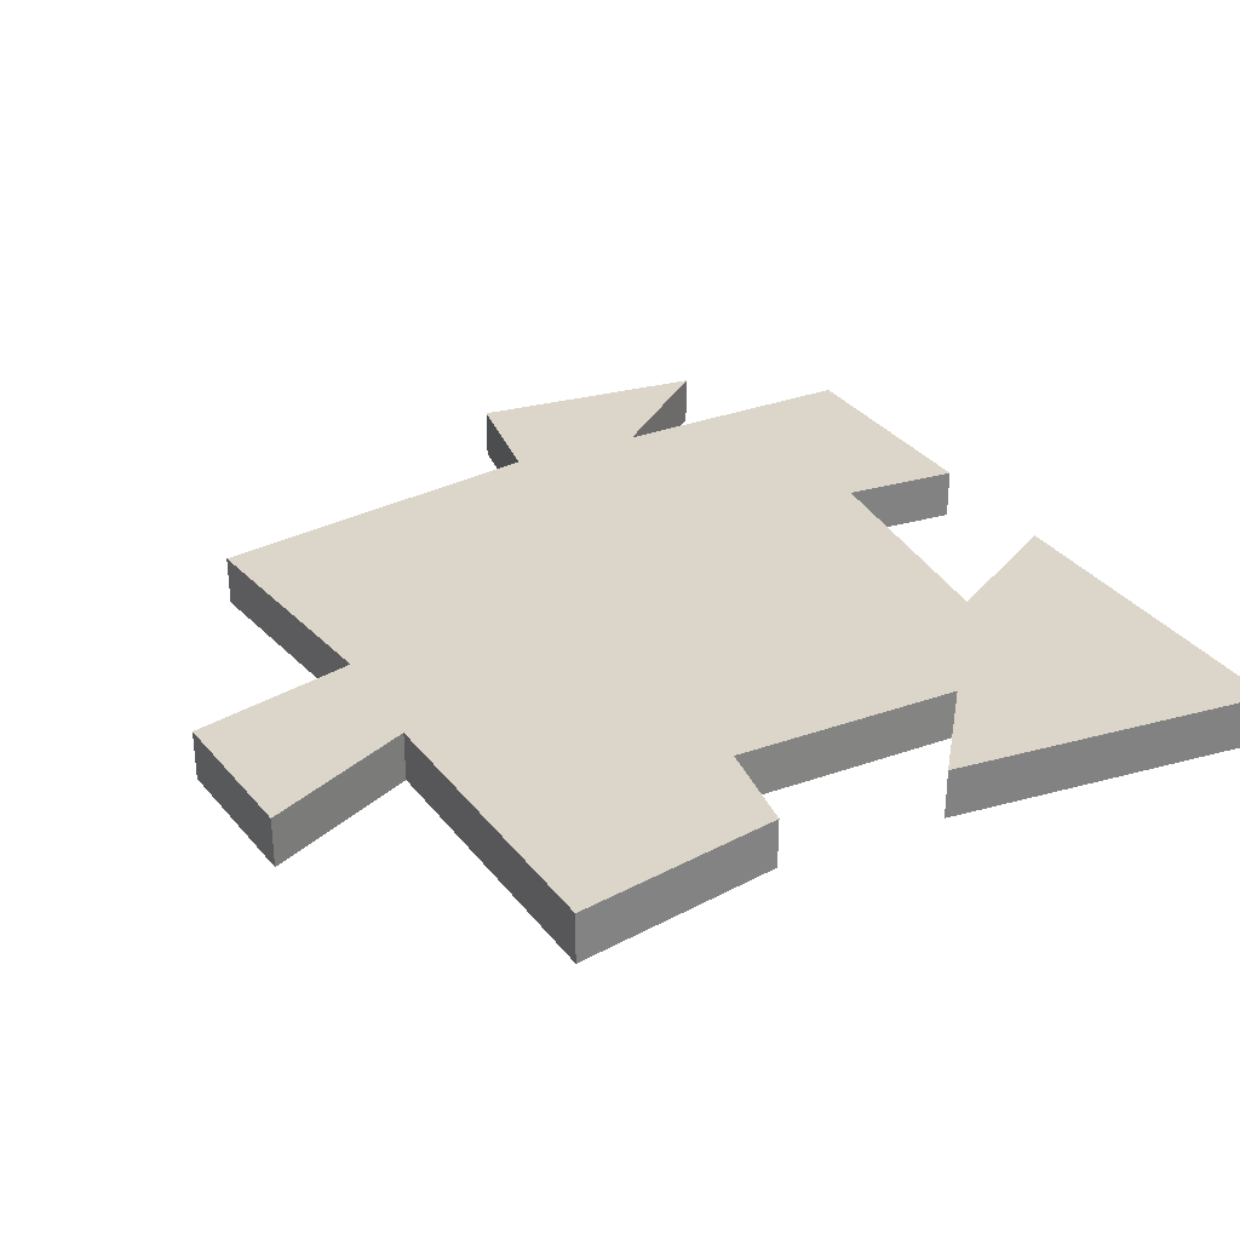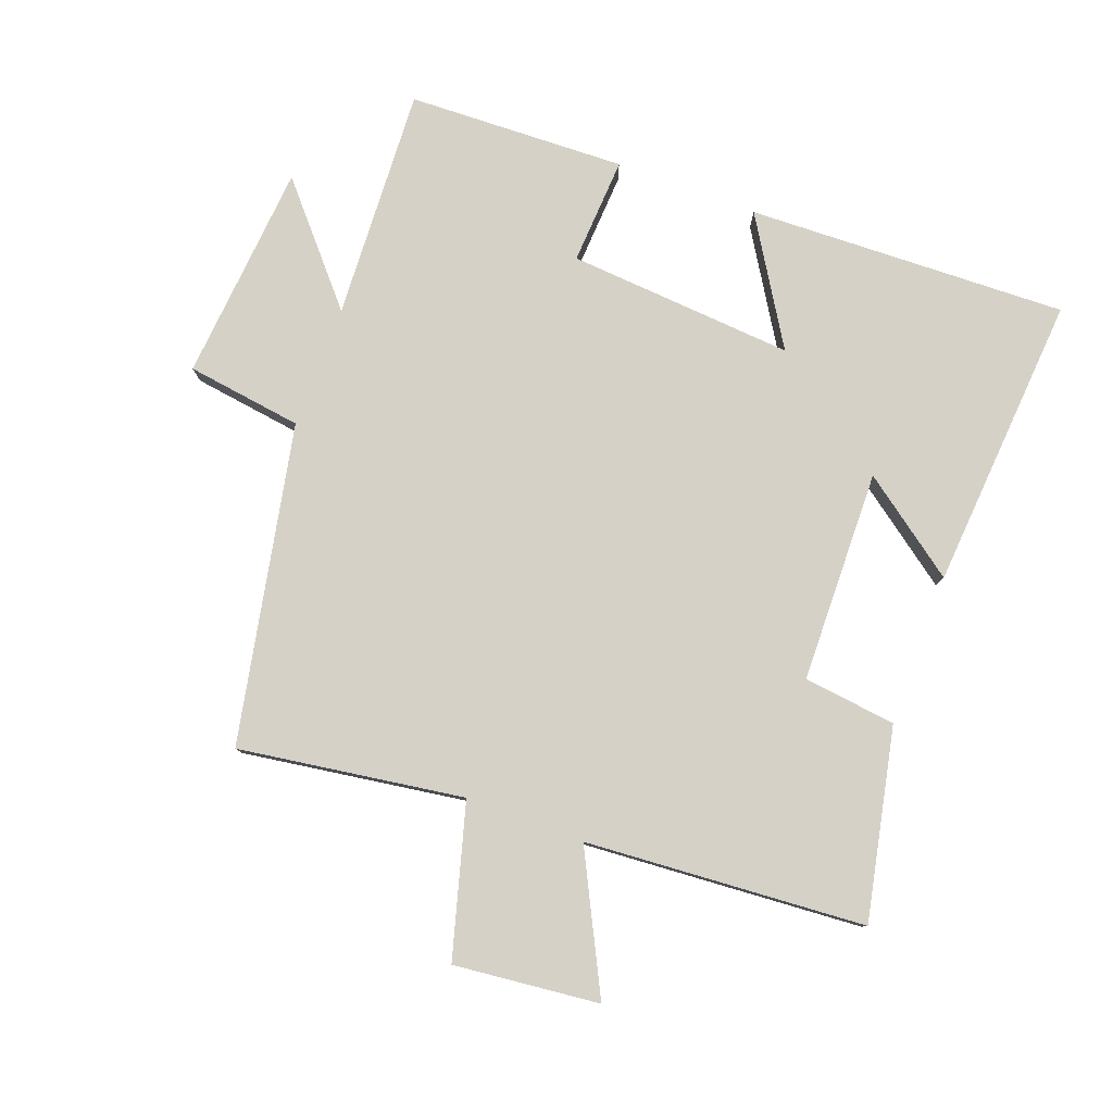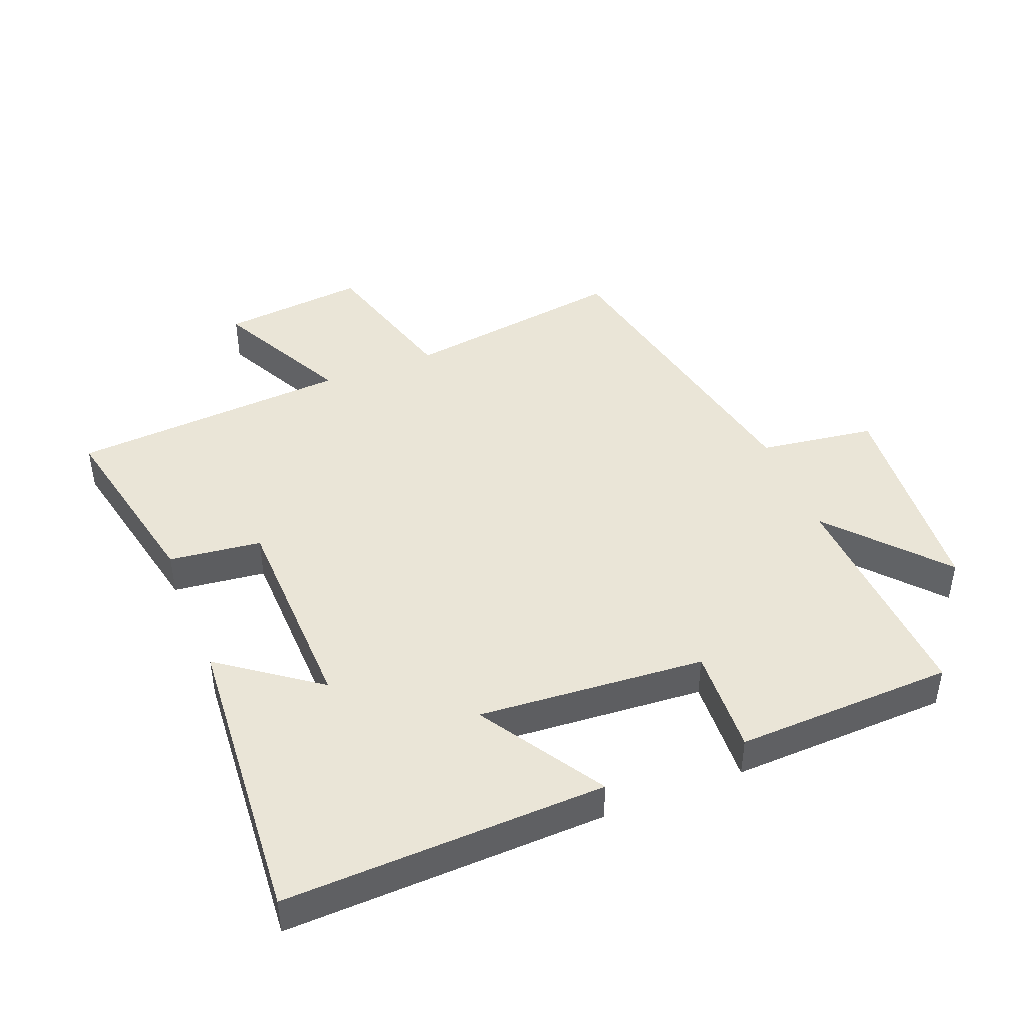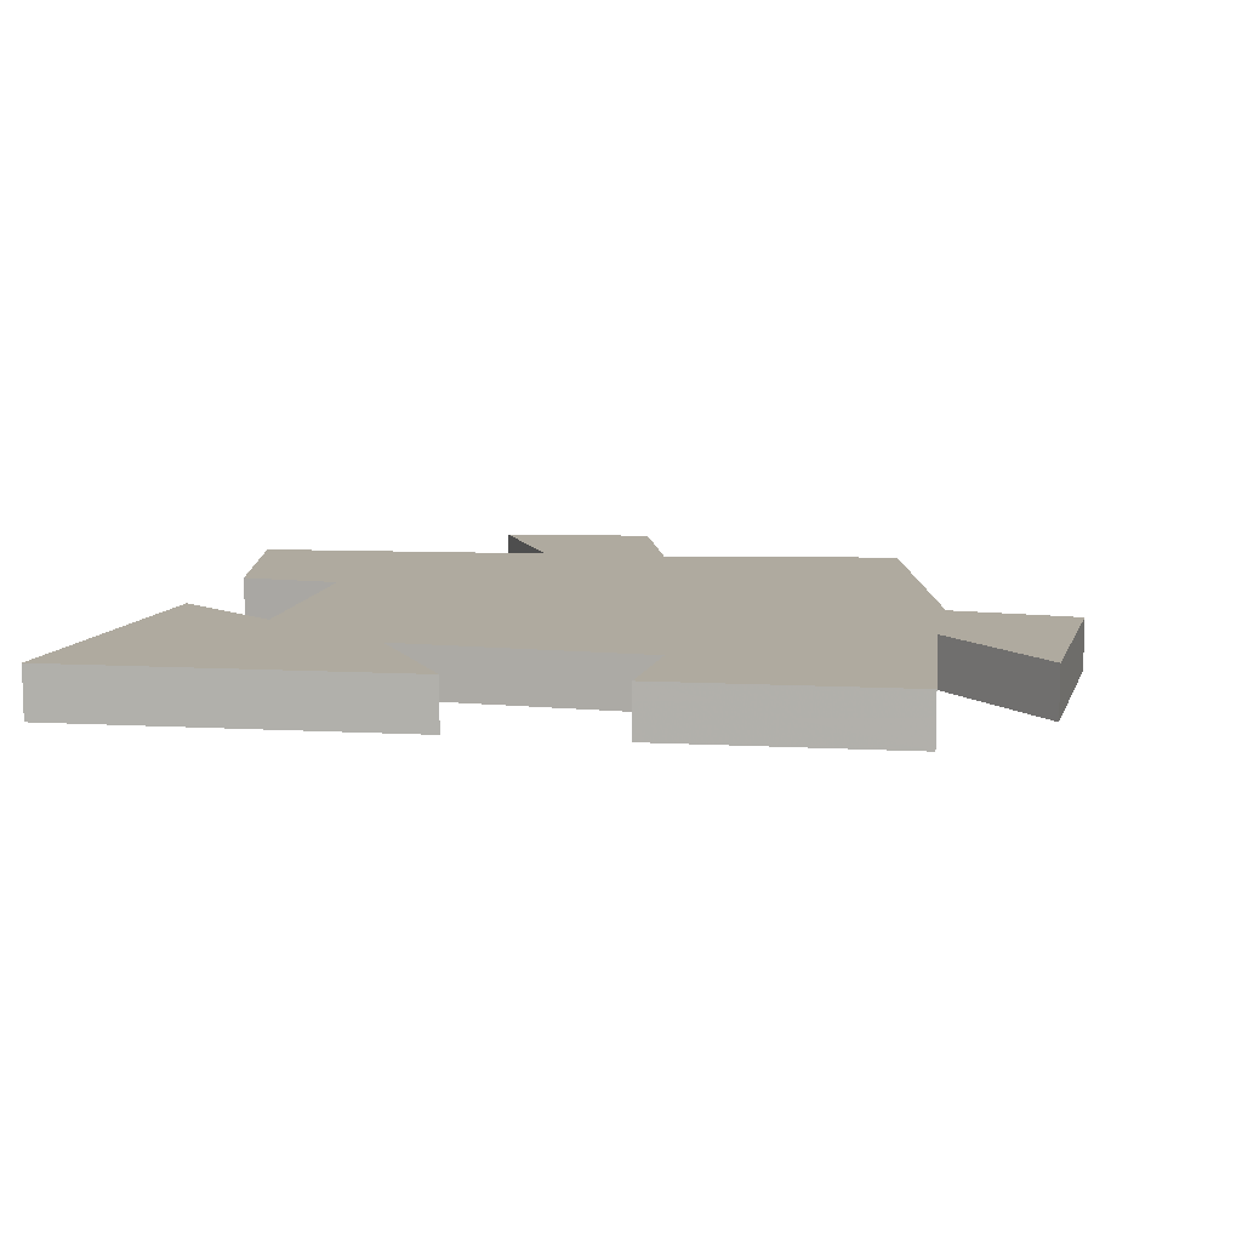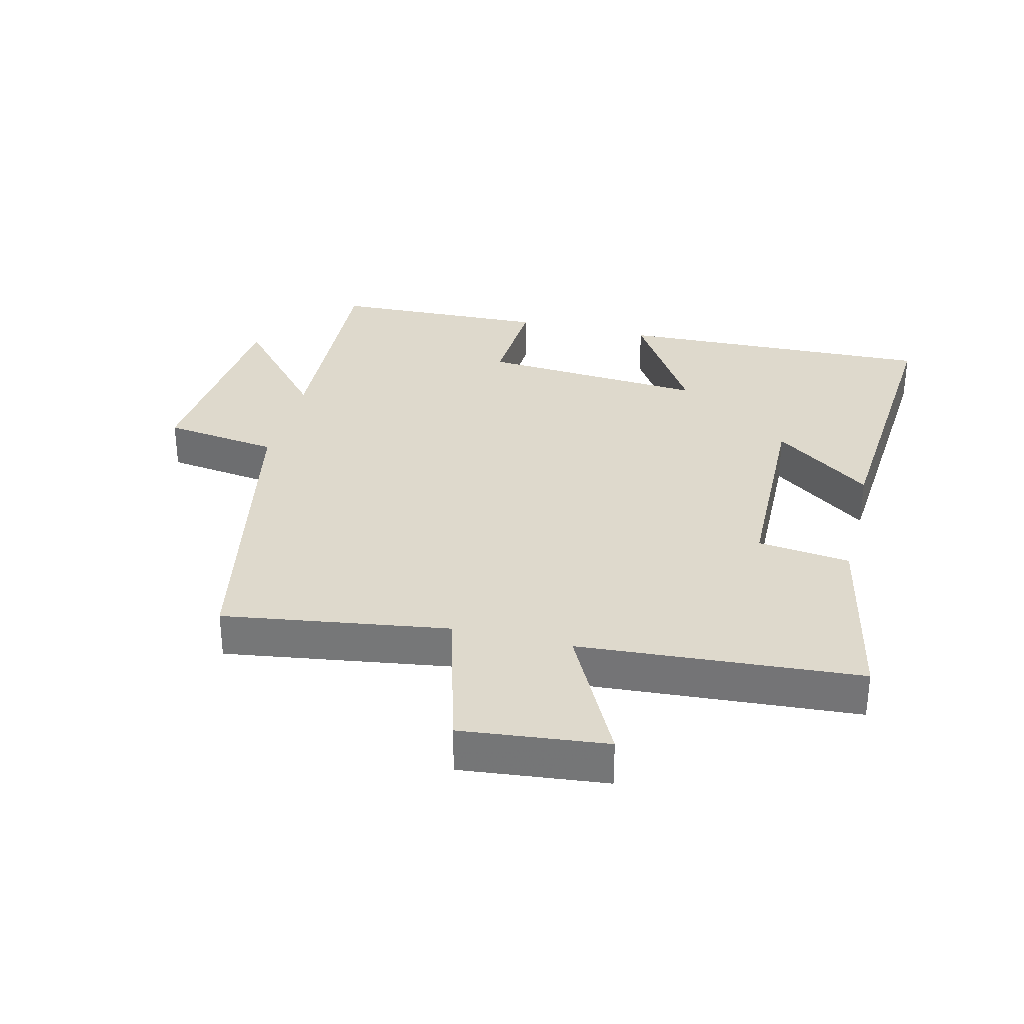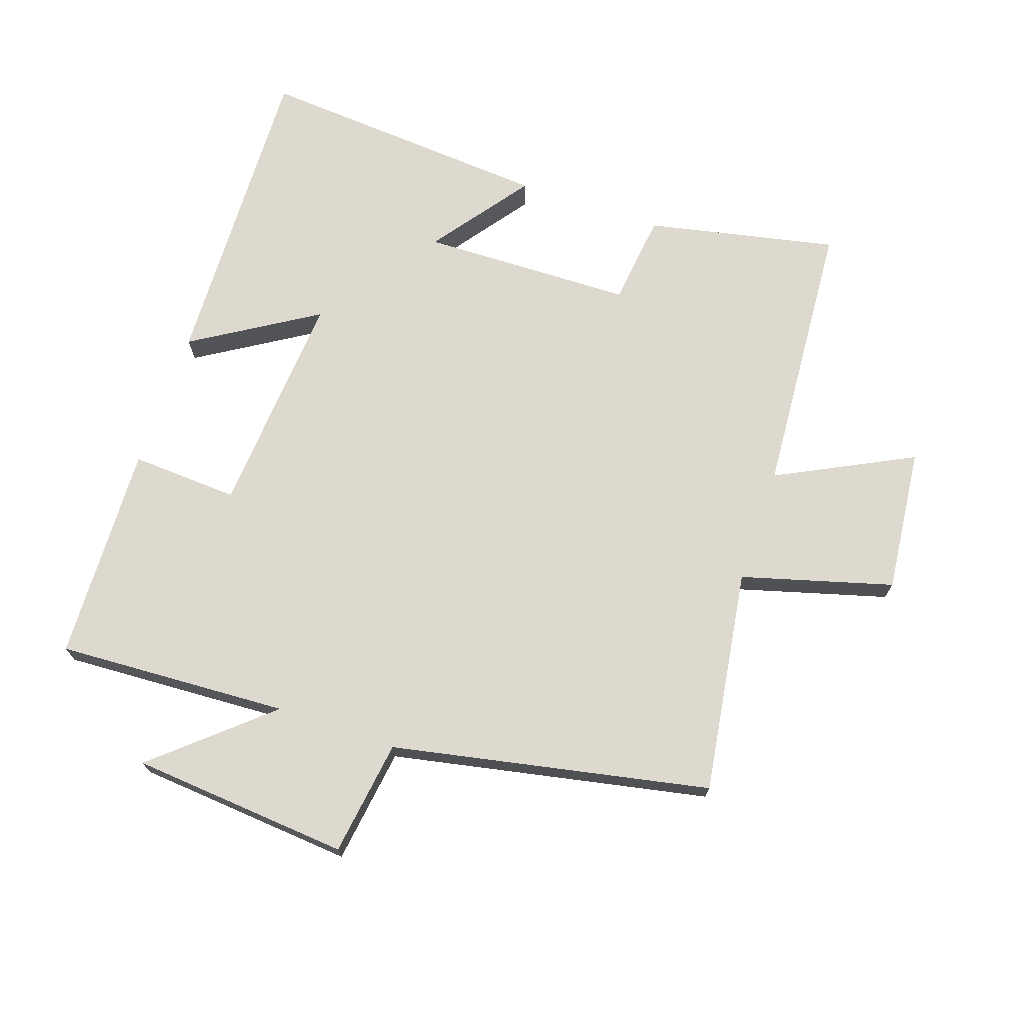
<metadata>
{"format":"obj","ext":"obj","renderer":"f3d","projection":"perspective","resolution":1024,"background":"white","views":[{"elev":29.8,"azim":-26.2,"up":"+Y"},{"elev":79.7,"azim":-69.5,"up":"+Y"},{"elev":44.0,"azim":68.3,"up":"+Y"},{"elev":9.4,"azim":100.3,"up":"+Y"},{"elev":32.2,"azim":-76.1,"up":"+Y"},{"elev":71.4,"azim":-161.1,"up":"+Y"}]}
</metadata>
<code>
v 0.517 0.07 0.534
v 0.5 0.07 0.04
v 0.308 0.07 0.159
v 0.334 0.07 -0.191
v 0.5 0.07 -0.182
v 0.488 0.07 -0.519
v 0.129 0.07 -0.5
v 0.302 0.07 -0.651
v -0.036 0.07 -0.679
v -0.061 0.07 -0.5
v -0.552 0.07 -0.401
v -0.5 0.07 -0.054
v -0.734 0.07 0.012
v -0.71 0.07 0.236
v -0.5 0.07 0.13
v -0.469 0.07 0.562
v -0.175 0.07 0.5
v -0.158 0.07 0.357
v 0.17 0.07 0.349
v 0.059 0.07 0.5
v 0.517 0 0.534
v 0.5 0 0.04
v 0.308 0 0.159
v 0.334 0 -0.191
v 0.5 0 -0.182
v 0.488 0 -0.519
v 0.129 0 -0.5
v 0.302 0 -0.651
v -0.036 0 -0.679
v -0.061 0 -0.5
v -0.552 0 -0.401
v -0.5 0 -0.054
v -0.734 0 0.012
v -0.71 0 0.236
v -0.5 0 0.13
v -0.469 0 0.562
v -0.175 0 0.5
v -0.158 0 0.357
v 0.17 0 0.349
v 0.059 0 0.5
f 19 20 1 2
f 15 16 17 18
f 15 18 19
f 12 13 14 15
f 12 15 19
f 10 11 12 19
f 7 8 9 10
f 7 10 19
f 4 5 6 7
f 3 4 7 19
f 2 3 19
f 22 21 40 39
f 38 37 36 35
f 39 38 35
f 35 34 33 32
f 39 35 32
f 39 32 31 30
f 30 29 28 27
f 39 30 27
f 27 26 25 24
f 39 27 24 23
f 39 23 22
f 1 21 22 2
f 2 22 23 3
f 3 23 24 4
f 4 24 25 5
f 5 25 26 6
f 6 26 27 7
f 7 27 28 8
f 8 28 29 9
f 9 29 30 10
f 10 30 31 11
f 11 31 32 12
f 12 32 33 13
f 13 33 34 14
f 14 34 35 15
f 15 35 36 16
f 16 36 37 17
f 17 37 38 18
f 18 38 39 19
f 19 39 40 20
f 20 40 21 1

</code>
